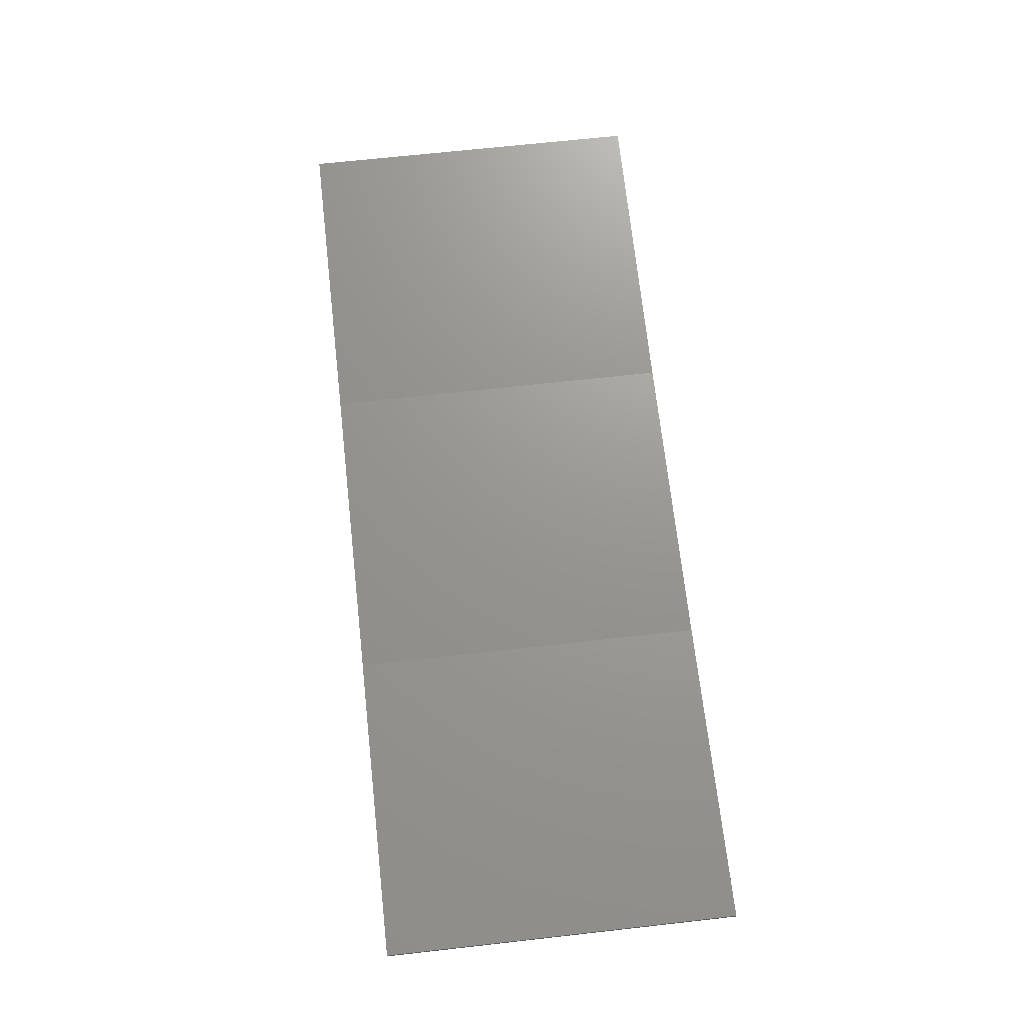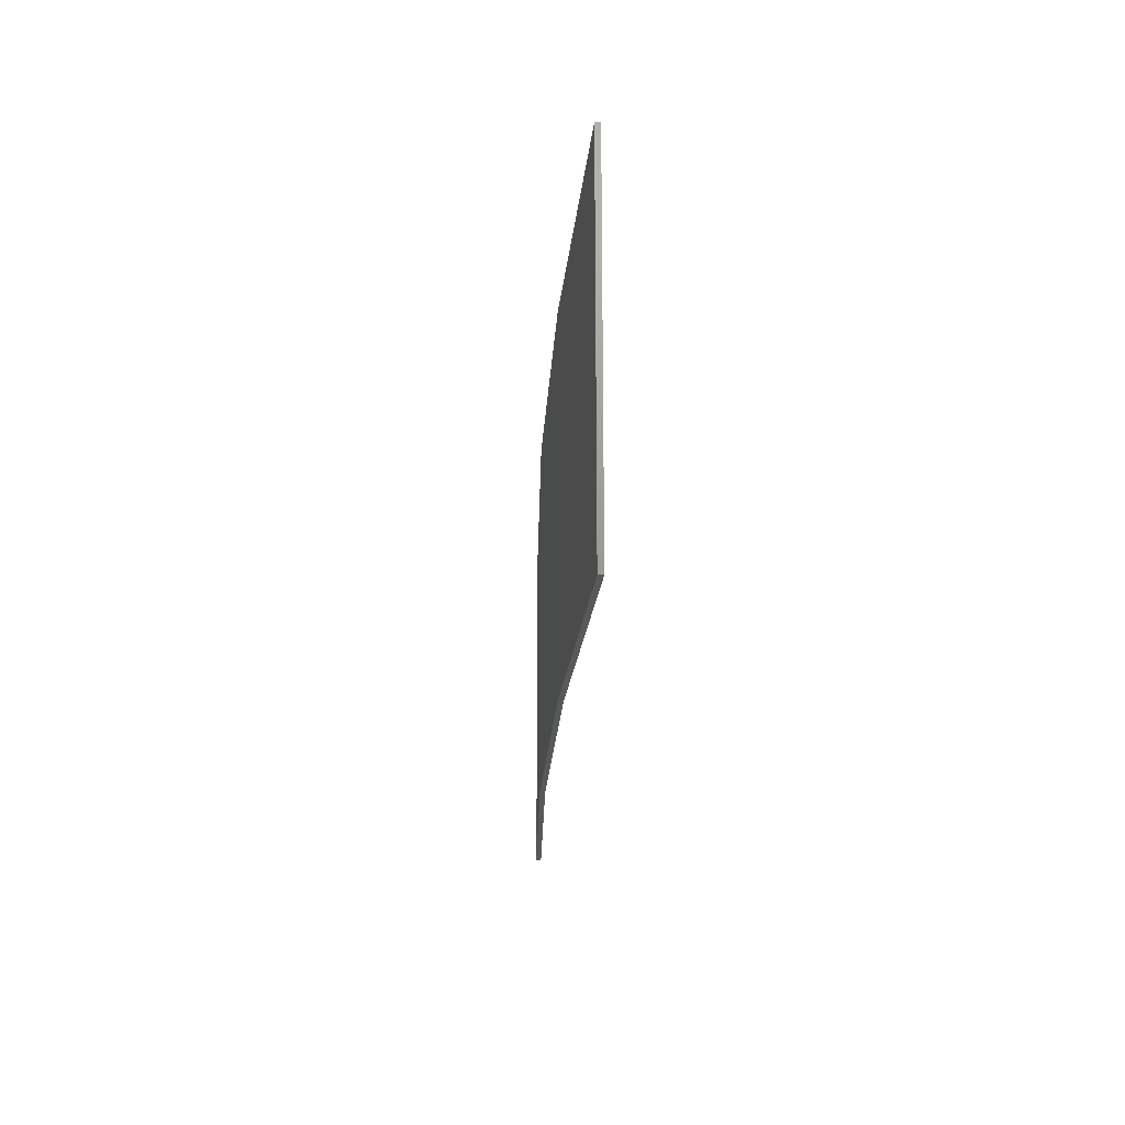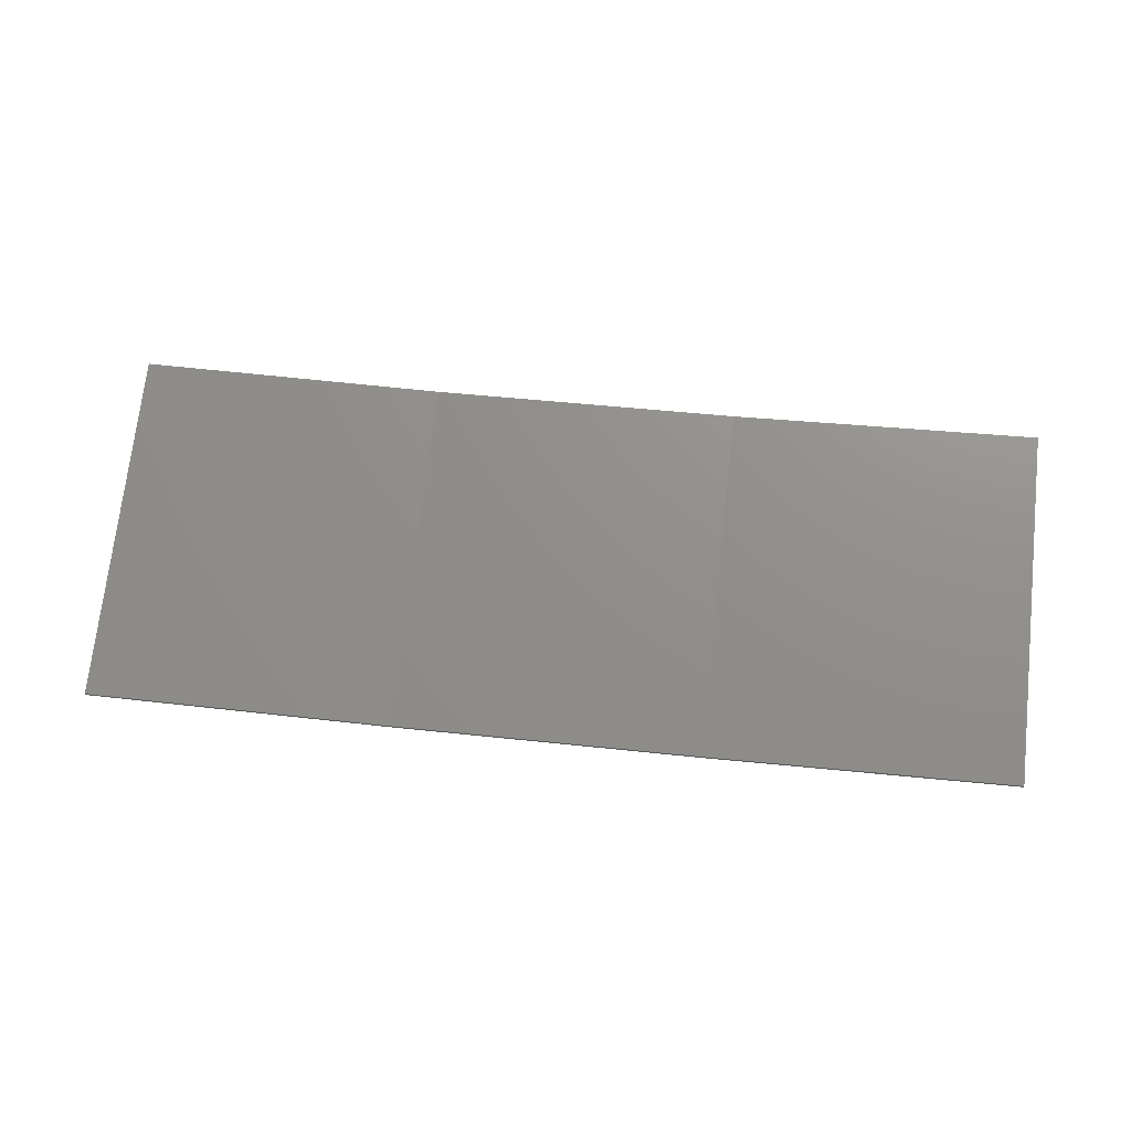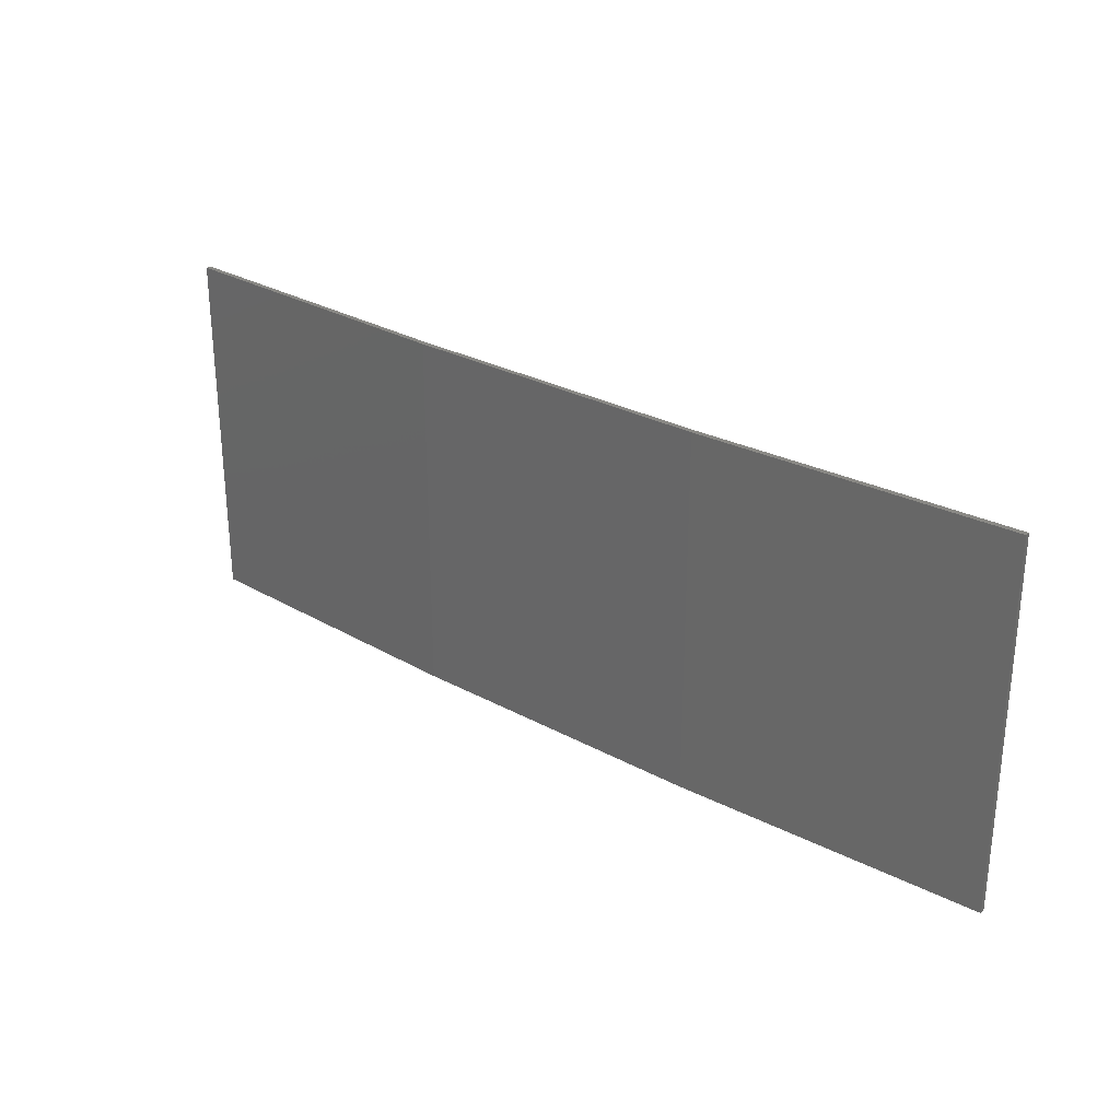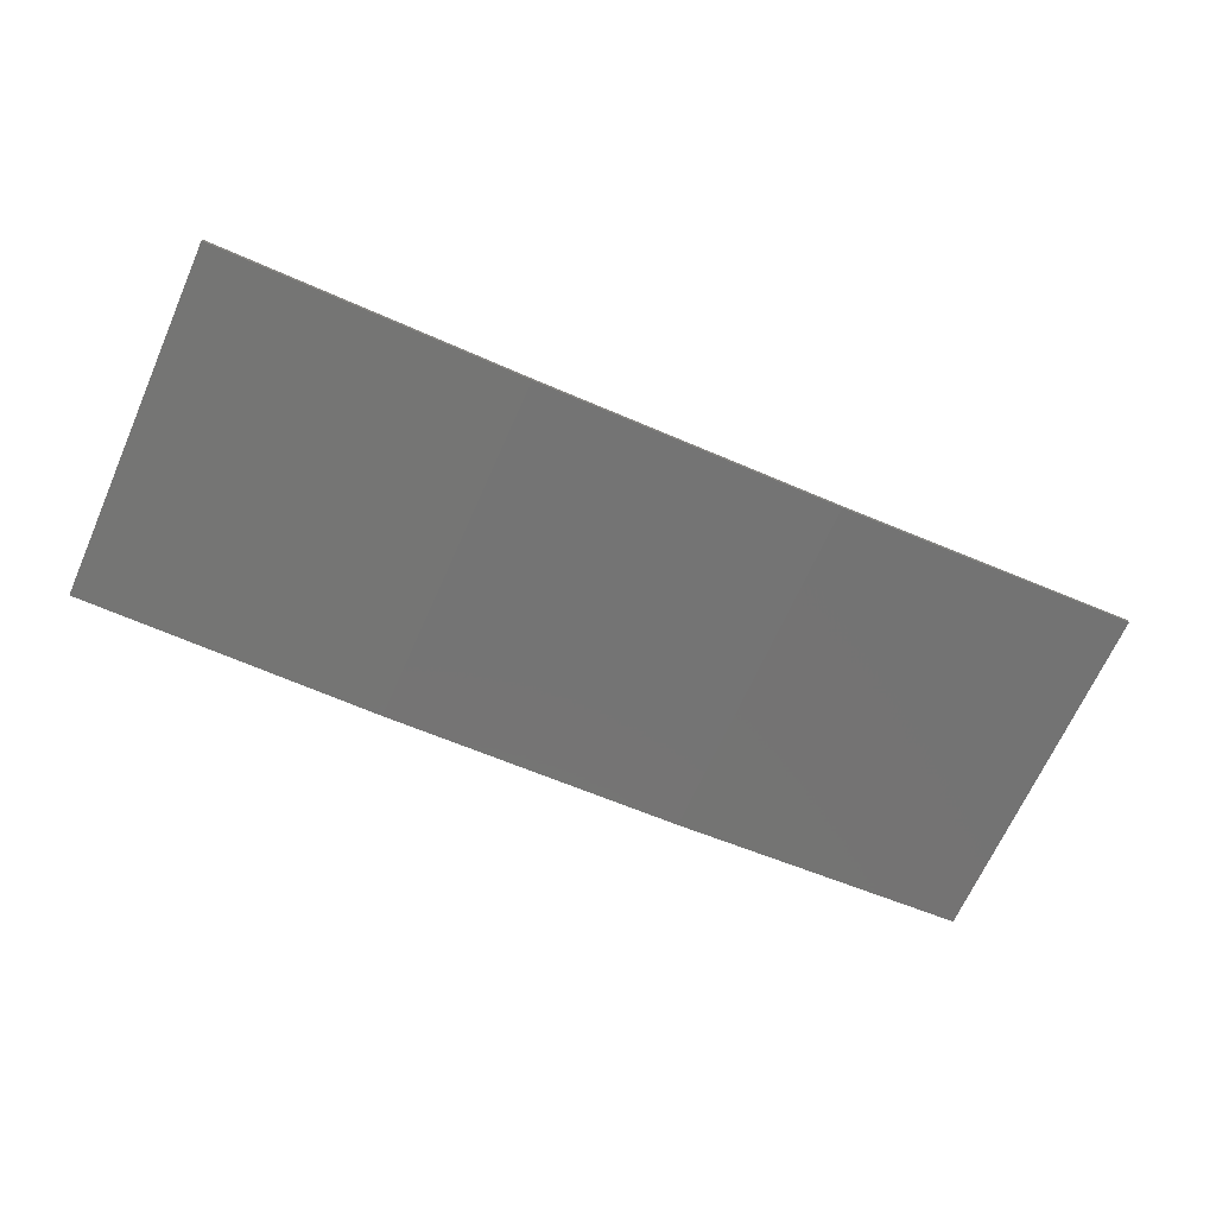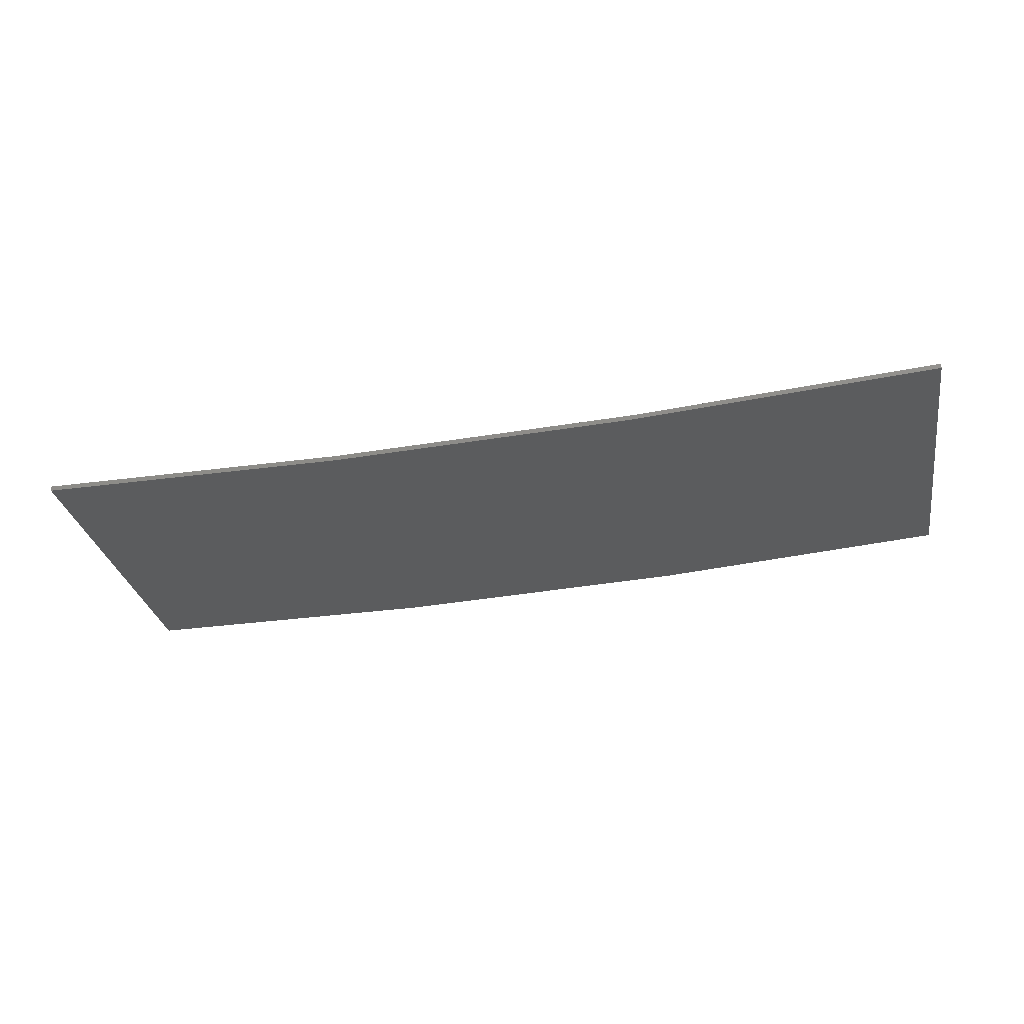
<metadata>
{"format":"stl","ext":"stl","renderer":"f3d","projection":"perspective","resolution":1024,"background":"white","views":[{"elev":67.5,"azim":83.6,"up":"+Y"},{"elev":-20.3,"azim":83.7,"up":"+Z"},{"elev":72.3,"azim":-173.6,"up":"+Y"},{"elev":28.1,"azim":36.5,"up":"+Z"},{"elev":-67.6,"azim":156.0,"up":"+Y"},{"elev":-28.5,"azim":-170.0,"up":"+Y"}]}
</metadata>
<code>
# stl→obj: 16 verts, 28 faces
v -3.643 -4.292 134.9
v -0.5779 -4.351 134.9
v -0.5779 -4.351 138.4
v -3.643 -4.292 138.4
v -6.704 -4.13 134.9
v -6.704 -4.13 138.4
v -9.758 -3.863 134.9
v -9.758 -3.863 138.4
v -9.753 -3.814 134.9
v -9.753 -3.814 138.4
v -0.5778 -4.301 138.4
v -3.641 -4.242 134.9
v -3.641 -4.242 138.4
v -0.5778 -4.301 134.9
v -6.701 -4.08 134.9
v -6.701 -4.08 138.4
f 1 2 3
f 1 3 4
f 5 4 6
f 5 1 4
f 7 6 8
f 7 5 6
f 9 7 8
f 9 8 10
f 11 12 13
f 14 12 11
f 13 15 16
f 16 15 10
f 12 15 13
f 15 9 10
f 2 14 11
f 2 11 3
f 9 15 7
f 15 5 7
f 15 12 5
f 12 1 5
f 14 2 12
f 12 2 1
f 16 10 8
f 6 16 8
f 13 16 6
f 4 13 6
f 3 11 13
f 3 13 4

</code>
